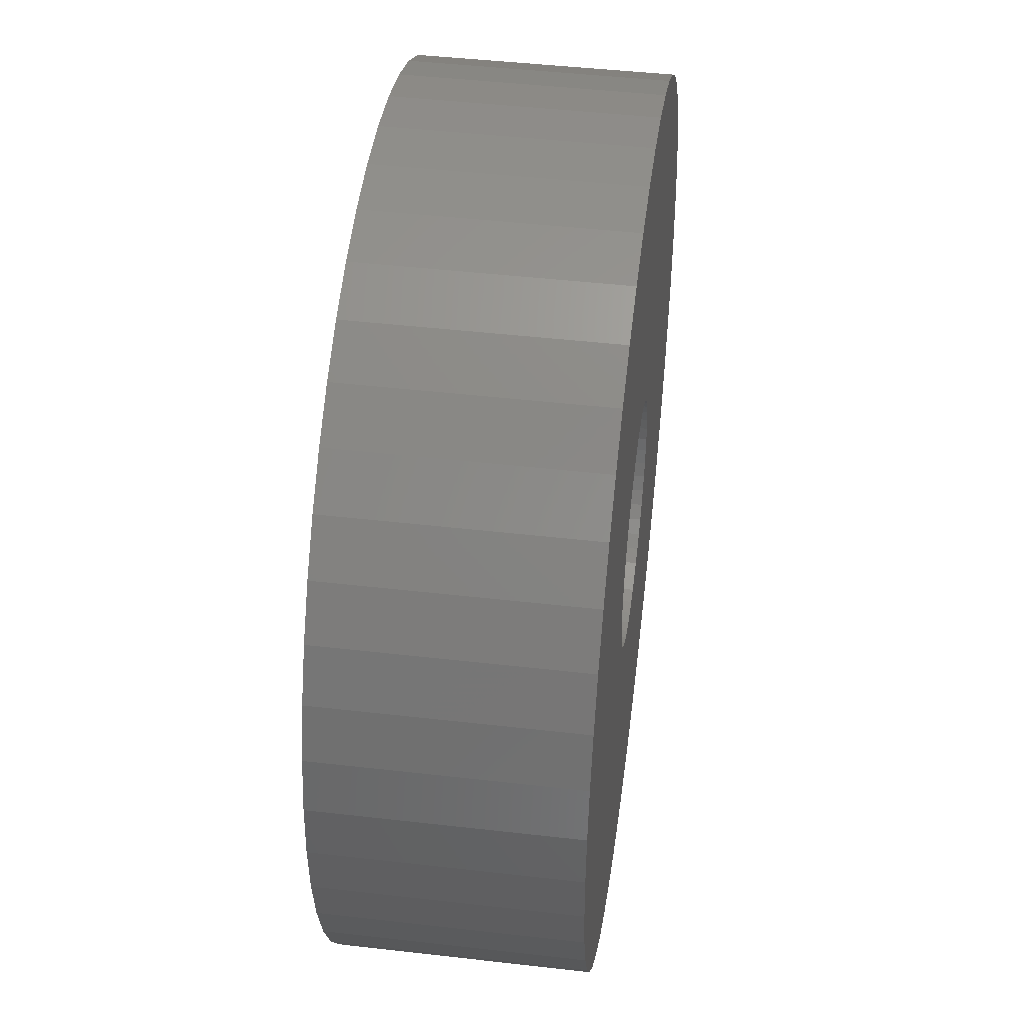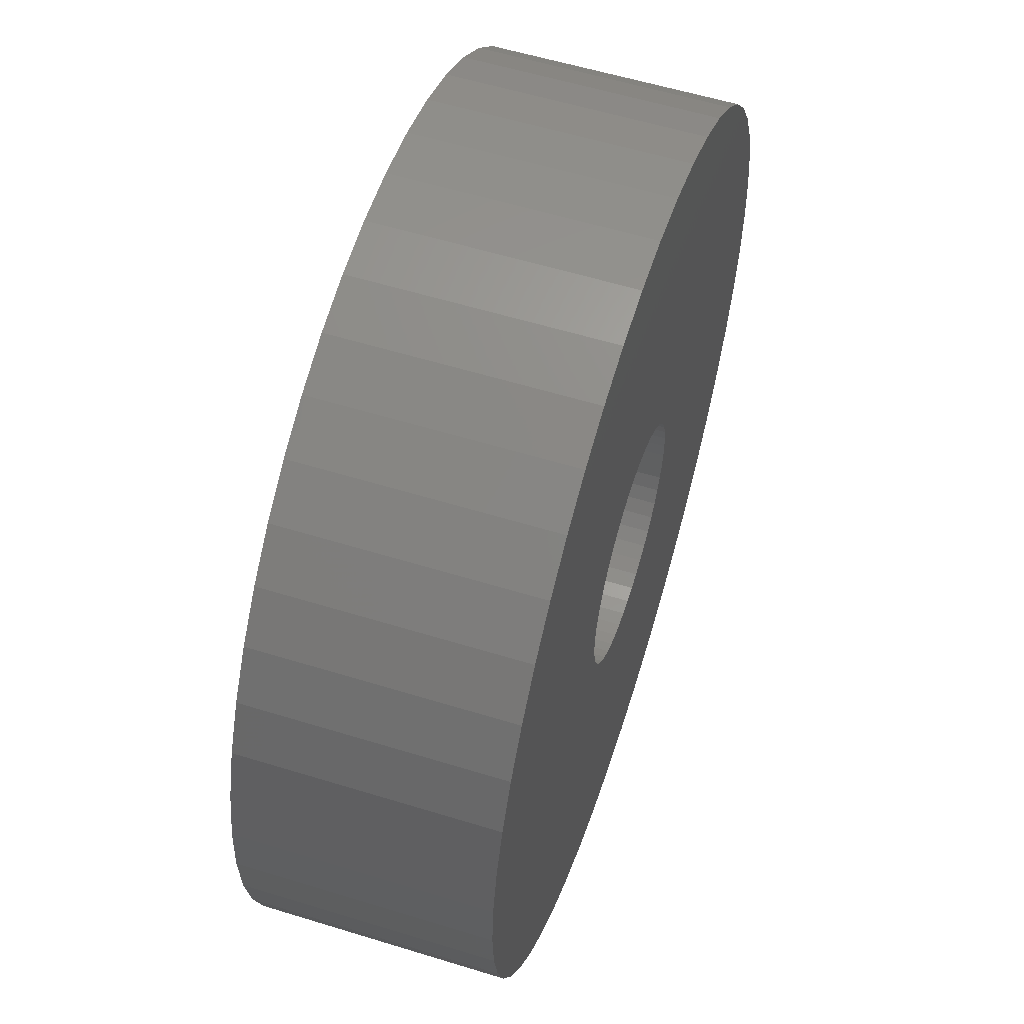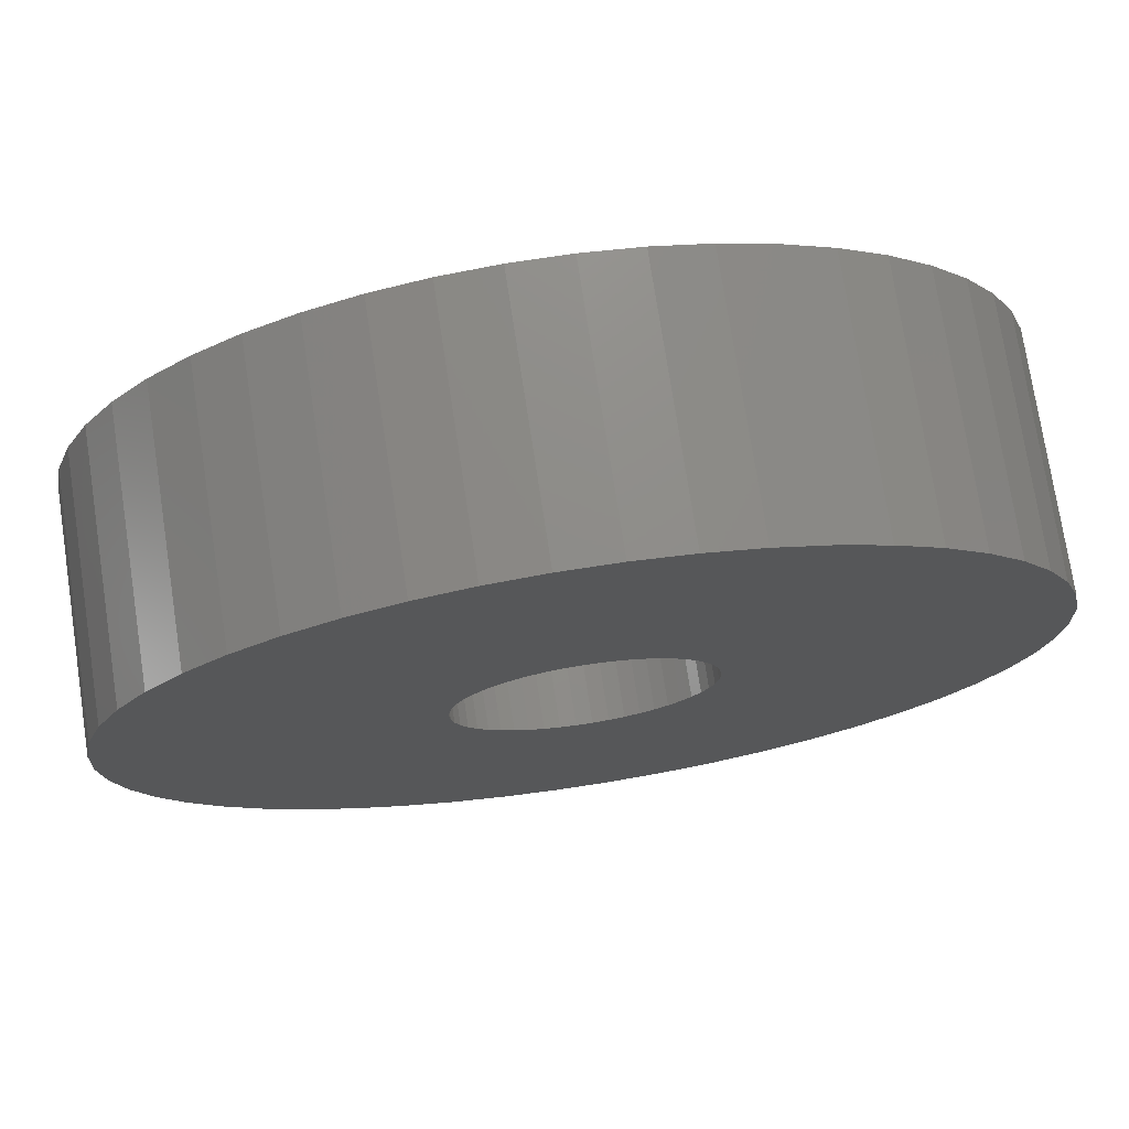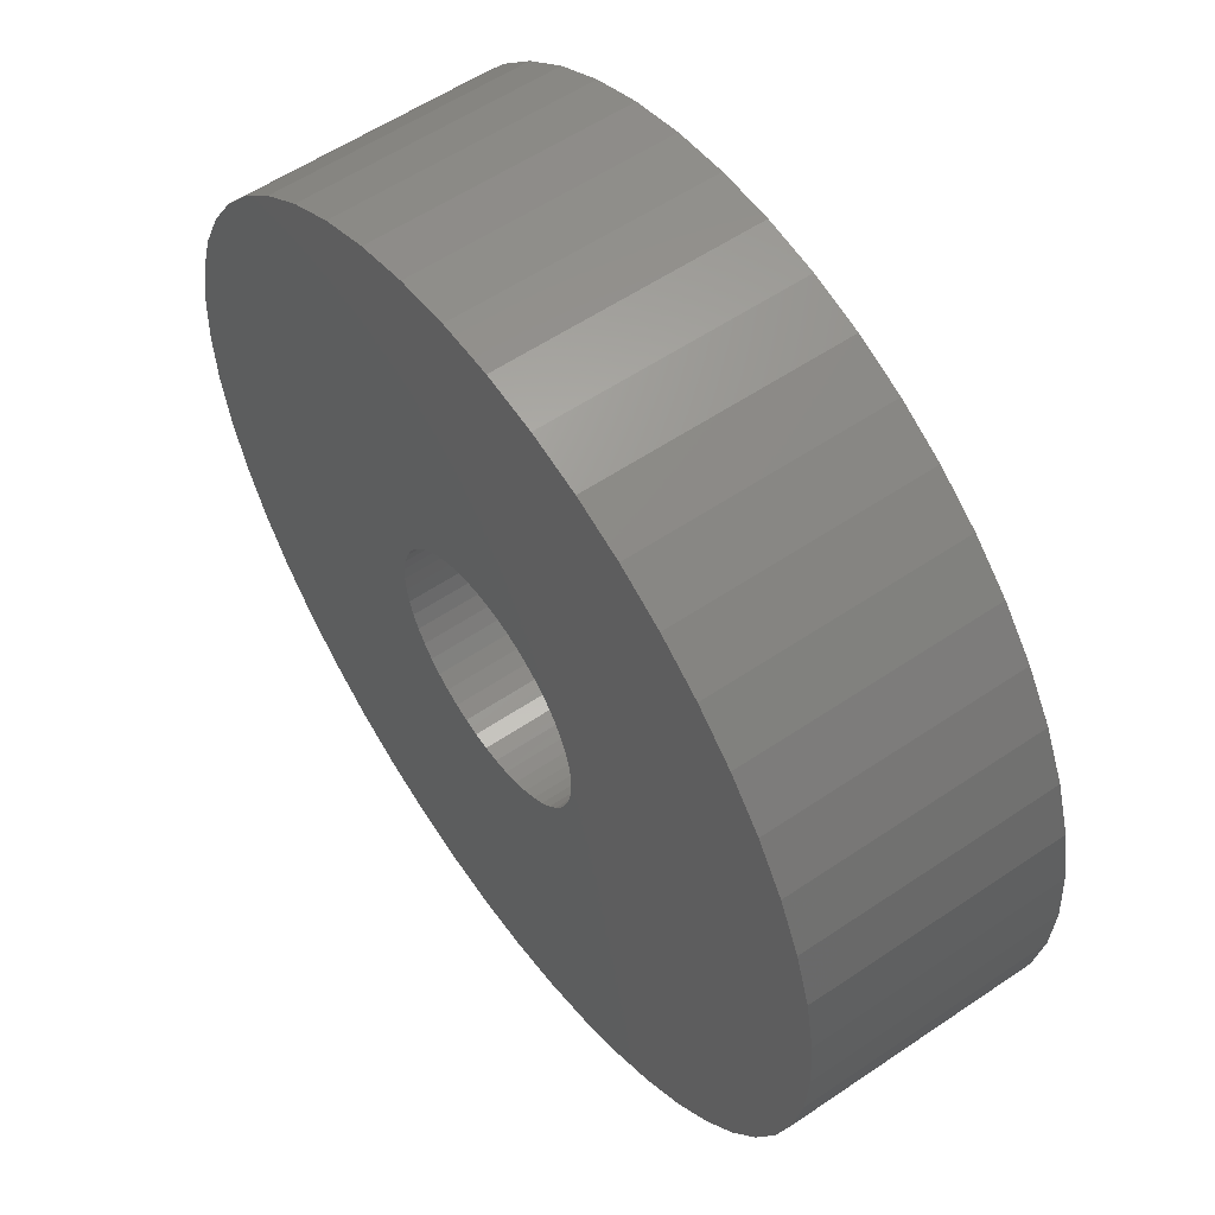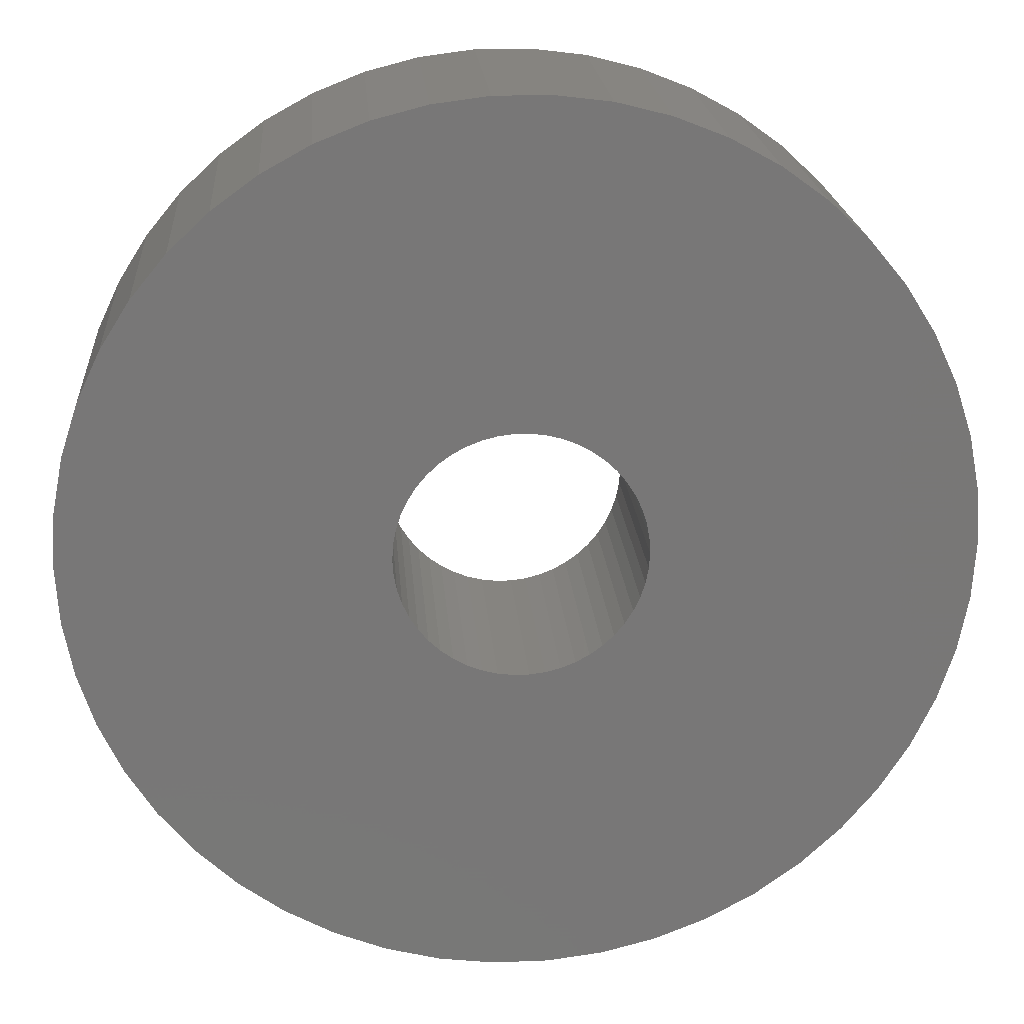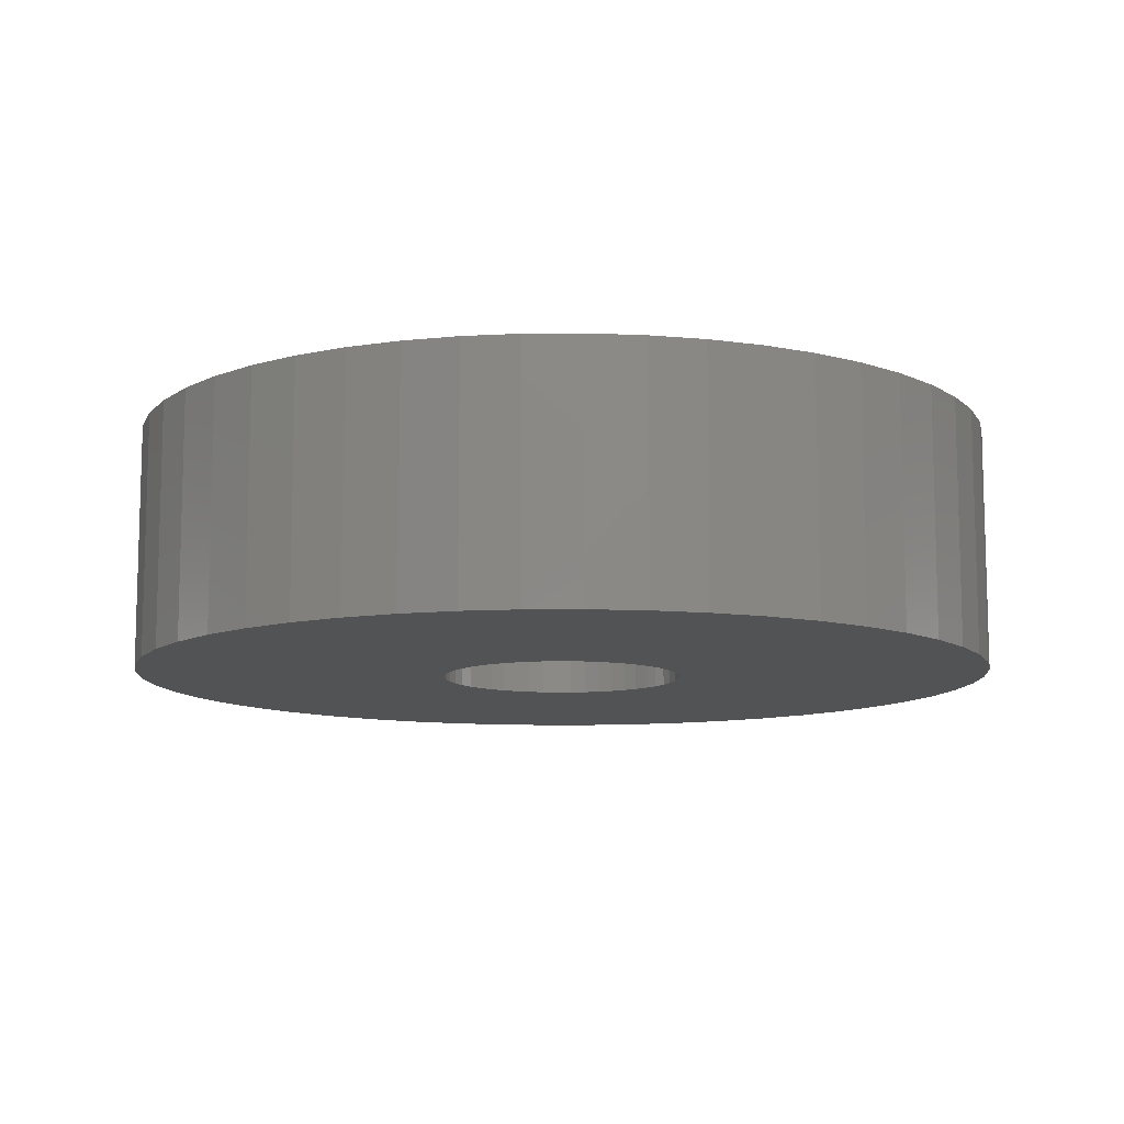
<metadata>
{"format":"stl","ext":"stl","renderer":"f3d","projection":"perspective","resolution":1024,"background":"white","views":[{"elev":45.2,"azim":-82.4,"up":"+Y"},{"elev":57.2,"azim":107.8,"up":"+Y"},{"elev":74.8,"azim":171.3,"up":"+Y"},{"elev":56.8,"azim":54.7,"up":"+Y"},{"elev":20.2,"azim":175.7,"up":"+Y"},{"elev":-10.5,"azim":123.4,"up":"+Z"}]}
</metadata>
<code>
# stl→obj: 200 verts, 400 faces
v 3 0 0
v 2.976 0.376 6
v 2.976 0.376 0
v 3 0 6
v -3 0 6
v -2.976 0.376 0
v -2.976 0.376 6
v -3 0 0
v -0.1884 2.994 0
v 0.1884 2.994 6
v -0.1884 2.994 6
v 0.1884 2.994 0
v 0.1884 -2.994 0
v -0.1884 -2.994 6
v 0.1884 -2.994 6
v -0.1884 -2.994 0
v 1.912 2.312 0
v 2.187 2.054 6
v 1.912 2.312 6
v 2.187 2.054 0
v -2.187 2.054 0
v -1.912 2.312 6
v -2.187 2.054 6
v -1.912 2.312 0
v -1.277 2.714 0
v -0.9271 2.853 6
v -1.277 2.714 6
v -0.9271 2.853 0
v 2.789 1.104 0
v 2.629 1.445 6
v 2.629 1.445 0
v 2.789 1.104 6
v 2.906 0.7461 6
v 2.906 0.7461 0
v 0.9271 2.853 0
v 1.277 2.714 6
v 0.9271 2.853 6
v 1.277 2.714 0
v 0.5621 2.947 0
v 0.5621 2.947 6
v 1.607 2.533 0
v 1.607 2.533 6
v -2.789 1.104 6
v -2.629 1.445 0
v -2.629 1.445 6
v -2.789 1.104 0
v -2.906 0.7461 6
v -2.906 0.7461 0
v -0.5621 2.947 6
v -0.5621 2.947 0
v 0.5621 -2.947 0
v 0.5621 -2.947 6
v 1.277 -2.714 0
v 0.9271 -2.853 6
v 1.277 -2.714 6
v 0.9271 -2.853 0
v 2.427 1.763 0
v 2.427 1.763 6
v -2.427 1.763 0
v -2.427 1.763 6
v -1.607 2.533 0
v -1.607 2.533 6
v 2.976 -0.376 0
v 2.976 -0.376 6
v 1.607 -2.533 0
v 1.607 -2.533 6
v 2.187 -2.054 0
v 1.912 -2.312 6
v 2.187 -2.054 6
v 1.912 -2.312 0
v 2.906 -0.7461 0
v 2.906 -0.7461 6
v 2.629 -1.445 0
v 2.789 -1.104 6
v 2.789 -1.104 0
v 2.629 -1.445 6
v 2.427 -1.763 6
v 2.427 -1.763 0
v -0.5621 -2.947 0
v -0.9271 -2.853 6
v -0.5621 -2.947 6
v -0.9271 -2.853 0
v -1.912 -2.312 0
v -2.187 -2.054 6
v -1.912 -2.312 6
v -2.187 -2.054 0
v -2.427 -1.763 6
v -2.629 -1.445 0
v -2.629 -1.445 6
v -2.427 -1.763 0
v -2.789 -1.104 6
v -2.906 -0.7461 0
v -2.906 -0.7461 6
v -2.789 -1.104 0
v -1.277 -2.714 6
v -1.277 -2.714 0
v -1.607 -2.533 0
v -1.607 -2.533 6
v -2.976 -0.376 0
v -2.976 -0.376 6
v 10.75 0 6
v 10.67 1.347 0
v 10.67 1.347 6
v 10.75 0 0
v -10.75 0 0
v -10.67 1.347 6
v -10.67 1.347 0
v -10.75 0 6
v 0.675 10.73 0
v -0.675 10.73 6
v 0.675 10.73 6
v -0.675 10.73 0
v -0.675 -10.73 0
v 0.675 -10.73 6
v -0.675 -10.73 6
v 0.675 -10.73 0
v 7.836 7.359 0
v 6.852 8.283 6
v 7.836 7.359 6
v 6.852 8.283 0
v -6.852 8.283 0
v -7.836 7.359 6
v -6.852 8.283 6
v -7.836 7.359 0
v -3.322 10.22 0
v -4.577 9.727 6
v -3.322 10.22 6
v -4.577 9.727 0
v 9.995 3.957 6
v 9.42 5.179 0
v 9.42 5.179 6
v 9.995 3.957 0
v 4.577 9.727 0
v 3.322 10.22 6
v 4.577 9.727 6
v 3.322 10.22 0
v 2.014 10.56 6
v 2.014 10.56 0
v 5.76 9.077 0
v 5.76 9.077 6
v -9.995 3.957 0
v -9.42 5.179 6
v -9.42 5.179 0
v -9.995 3.957 6
v -10.41 2.673 0
v -10.41 2.673 6
v -2.014 10.56 6
v -2.014 10.56 0
v 10.41 -2.673 6
v 10.67 -1.347 0
v 10.67 -1.347 6
v 10.41 -2.673 0
v 2.014 -10.56 6
v 2.014 -10.56 0
v 10.41 2.673 6
v 10.41 2.673 0
v 8.697 6.319 6
v 8.697 6.319 0
v -8.697 6.319 6
v -8.697 6.319 0
v 9.995 -3.957 6
v 9.42 -5.179 6
v 8.697 -6.319 6
v -5.76 9.077 6
v 7.836 -7.359 6
v 6.852 -8.283 6
v 5.76 -9.077 6
v 4.577 -9.727 6
v 3.322 -10.22 6
v -2.014 -10.56 6
v -3.322 -10.22 6
v -4.577 -9.727 6
v -5.76 -9.077 6
v -6.852 -8.283 6
v -7.836 -7.359 6
v -8.697 -6.319 6
v -9.42 -5.179 6
v -9.995 -3.957 6
v -10.41 -2.673 6
v -10.67 -1.347 6
v -5.76 9.077 0
v 9.995 -3.957 0
v 9.42 -5.179 0
v -7.836 -7.359 0
v -6.852 -8.283 0
v -9.42 -5.179 0
v -9.995 -3.957 0
v -8.697 -6.319 0
v 8.697 -6.319 0
v 7.836 -7.359 0
v 6.852 -8.283 0
v 5.76 -9.077 0
v 4.577 -9.727 0
v 3.322 -10.22 0
v -2.014 -10.56 0
v -3.322 -10.22 0
v -4.577 -9.727 0
v -5.76 -9.077 0
v -10.41 -2.673 0
v -10.67 -1.347 0
f 1 2 3
f 2 1 4
f 5 6 7
f 6 5 8
f 9 10 11
f 10 9 12
f 13 14 15
f 14 13 16
f 17 18 19
f 18 17 20
f 21 22 23
f 22 21 24
f 25 26 27
f 26 25 28
f 29 30 31
f 30 29 32
f 3 33 34
f 33 3 2
f 35 36 37
f 36 35 38
f 39 37 40
f 37 39 35
f 41 19 42
f 19 41 17
f 43 44 45
f 44 43 46
f 47 46 43
f 46 47 48
f 28 49 26
f 49 28 50
f 51 15 52
f 15 51 13
f 53 54 55
f 54 53 56
f 34 32 29
f 32 34 33
f 57 18 20
f 18 57 58
f 31 58 57
f 58 31 30
f 12 40 10
f 40 12 39
f 38 42 36
f 42 38 41
f 45 59 60
f 59 45 44
f 60 21 23
f 21 60 59
f 7 48 47
f 48 7 6
f 61 27 62
f 27 61 25
f 24 62 22
f 62 24 61
f 50 11 49
f 11 50 9
f 63 4 1
f 4 63 64
f 65 55 66
f 55 65 53
f 67 68 69
f 68 67 70
f 71 64 63
f 64 71 72
f 73 74 75
f 74 73 76
f 67 77 78
f 77 67 69
f 79 80 81
f 80 79 82
f 83 84 85
f 84 83 86
f 87 88 89
f 88 87 90
f 91 92 93
f 92 91 94
f 56 52 54
f 52 56 51
f 70 66 68
f 66 70 65
f 75 72 71
f 72 75 74
f 78 76 73
f 76 78 77
f 16 81 14
f 81 16 79
f 82 95 80
f 95 82 96
f 97 85 98
f 85 97 83
f 84 90 87
f 90 84 86
f 89 94 91
f 94 89 88
f 93 99 100
f 99 93 92
f 100 8 5
f 8 100 99
f 96 98 95
f 98 96 97
f 101 102 103
f 102 101 104
f 105 106 107
f 106 105 108
f 109 110 111
f 110 109 112
f 113 114 115
f 114 113 116
f 117 118 119
f 118 117 120
f 121 122 123
f 122 121 124
f 125 126 127
f 126 125 128
f 129 130 131
f 130 129 132
f 133 134 135
f 134 133 136
f 136 137 134
f 137 136 138
f 139 135 140
f 135 139 133
f 141 142 143
f 142 141 144
f 145 144 141
f 144 145 146
f 112 147 110
f 147 112 148
f 149 150 151
f 150 149 152
f 116 153 114
f 153 116 154
f 155 132 129
f 132 155 156
f 103 156 155
f 156 103 102
f 157 117 119
f 117 157 158
f 131 158 157
f 158 131 130
f 138 111 137
f 111 138 109
f 120 140 118
f 140 120 139
f 143 159 160
f 159 143 142
f 160 122 124
f 122 160 159
f 107 146 145
f 146 107 106
f 4 101 103
f 2 103 155
f 101 4 151
f 33 155 129
f 64 151 4
f 32 129 131
f 151 64 149
f 30 131 157
f 72 149 64
f 58 157 119
f 149 72 161
f 18 119 118
f 74 161 72
f 19 118 140
f 161 74 162
f 42 140 135
f 76 162 74
f 36 135 134
f 162 76 163
f 77 163 76
f 103 2 4
f 155 33 2
f 129 32 33
f 131 30 32
f 157 58 30
f 119 18 58
f 37 134 137
f 118 19 18
f 140 42 19
f 135 36 42
f 134 37 36
f 40 137 111
f 137 40 37
f 111 10 40
f 111 11 10
f 110 11 111
f 11 110 49
f 147 49 110
f 49 147 26
f 127 26 147
f 26 127 27
f 126 27 127
f 27 126 62
f 164 62 126
f 62 164 22
f 123 22 164
f 22 123 23
f 122 23 123
f 159 60 122
f 23 122 60
f 163 77 165
f 69 165 77
f 165 69 166
f 68 166 69
f 166 68 167
f 66 167 68
f 167 66 168
f 55 168 66
f 168 55 169
f 54 169 55
f 169 54 153
f 52 153 54
f 153 52 114
f 15 114 52
f 14 114 15
f 115 14 81
f 14 115 114
f 170 81 80
f 171 80 95
f 172 95 98
f 173 98 85
f 81 170 115
f 174 85 84
f 175 84 87
f 176 87 89
f 177 89 91
f 178 91 93
f 179 93 100
f 80 171 170
f 180 100 5
f 60 159 45
f 142 45 159
f 95 172 171
f 45 142 43
f 98 173 172
f 144 43 142
f 85 174 173
f 43 144 47
f 84 175 174
f 146 47 144
f 87 176 175
f 47 146 7
f 89 177 176
f 106 7 146
f 91 178 177
f 7 106 5
f 93 179 178
f 108 5 106
f 100 180 179
f 5 108 180
f 128 164 126
f 164 128 181
f 181 123 164
f 123 181 121
f 148 127 147
f 127 148 125
f 151 104 101
f 104 151 150
f 162 182 161
f 182 162 183
f 184 174 175
f 174 184 185
f 186 178 187
f 178 186 177
f 188 177 186
f 177 188 176
f 1 104 150
f 63 150 152
f 104 1 102
f 71 152 182
f 3 102 1
f 75 182 183
f 102 3 156
f 73 183 189
f 34 156 3
f 78 189 190
f 156 34 132
f 67 190 191
f 29 132 34
f 70 191 192
f 132 29 130
f 65 192 193
f 31 130 29
f 53 193 194
f 130 31 158
f 57 158 31
f 150 63 1
f 152 71 63
f 182 75 71
f 183 73 75
f 189 78 73
f 190 67 78
f 56 194 154
f 191 70 67
f 192 65 70
f 193 53 65
f 194 56 53
f 51 154 116
f 154 51 56
f 116 13 51
f 116 16 13
f 113 16 116
f 16 113 79
f 195 79 113
f 79 195 82
f 196 82 195
f 82 196 96
f 197 96 196
f 96 197 97
f 198 97 197
f 97 198 83
f 185 83 198
f 83 185 86
f 184 86 185
f 188 90 184
f 86 184 90
f 158 57 117
f 20 117 57
f 117 20 120
f 17 120 20
f 120 17 139
f 41 139 17
f 139 41 133
f 38 133 41
f 133 38 136
f 35 136 38
f 136 35 138
f 39 138 35
f 138 39 109
f 12 109 39
f 9 109 12
f 112 9 50
f 9 112 109
f 148 50 28
f 125 28 25
f 128 25 61
f 181 61 24
f 50 148 112
f 121 24 21
f 124 21 59
f 160 59 44
f 143 44 46
f 141 46 48
f 145 48 6
f 28 125 148
f 107 6 8
f 90 188 88
f 186 88 188
f 25 128 125
f 88 186 94
f 61 181 128
f 187 94 186
f 24 121 181
f 94 187 92
f 21 124 121
f 199 92 187
f 59 160 124
f 92 199 99
f 44 143 160
f 200 99 199
f 46 141 143
f 99 200 8
f 48 145 141
f 105 8 200
f 6 107 145
f 8 105 107
f 193 167 168
f 167 193 192
f 161 152 149
f 152 161 182
f 165 189 163
f 189 165 190
f 198 172 173
f 172 198 197
f 184 176 188
f 176 184 175
f 187 179 199
f 179 187 178
f 191 165 166
f 165 191 190
f 194 168 169
f 168 194 193
f 154 169 153
f 169 154 194
f 163 183 162
f 183 163 189
f 195 115 170
f 115 195 113
f 197 171 172
f 171 197 196
f 196 170 171
f 170 196 195
f 185 173 174
f 173 185 198
f 199 180 200
f 180 199 179
f 200 108 105
f 108 200 180
f 192 166 167
f 166 192 191

</code>
